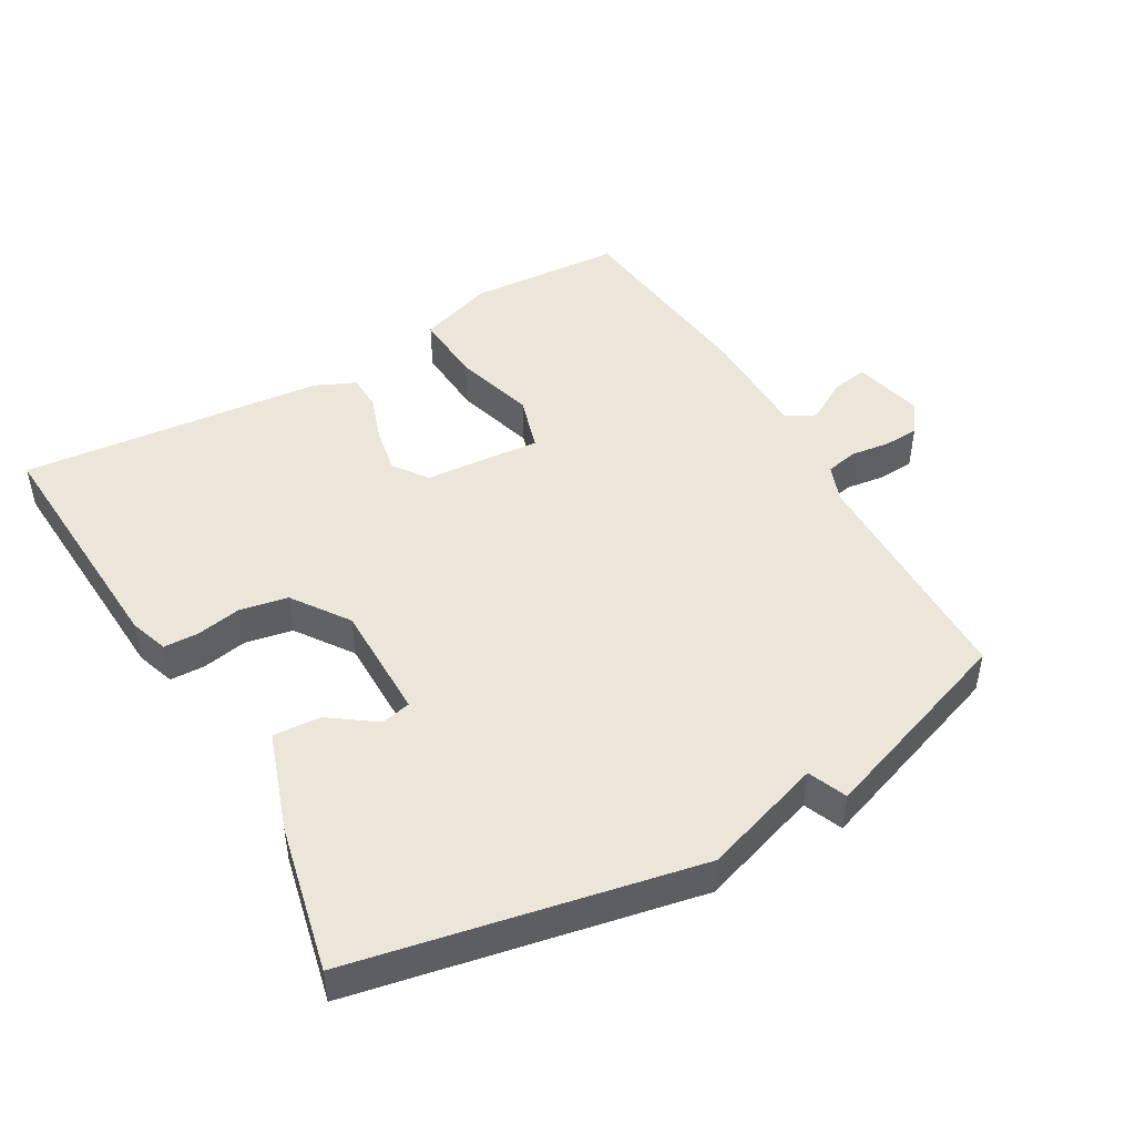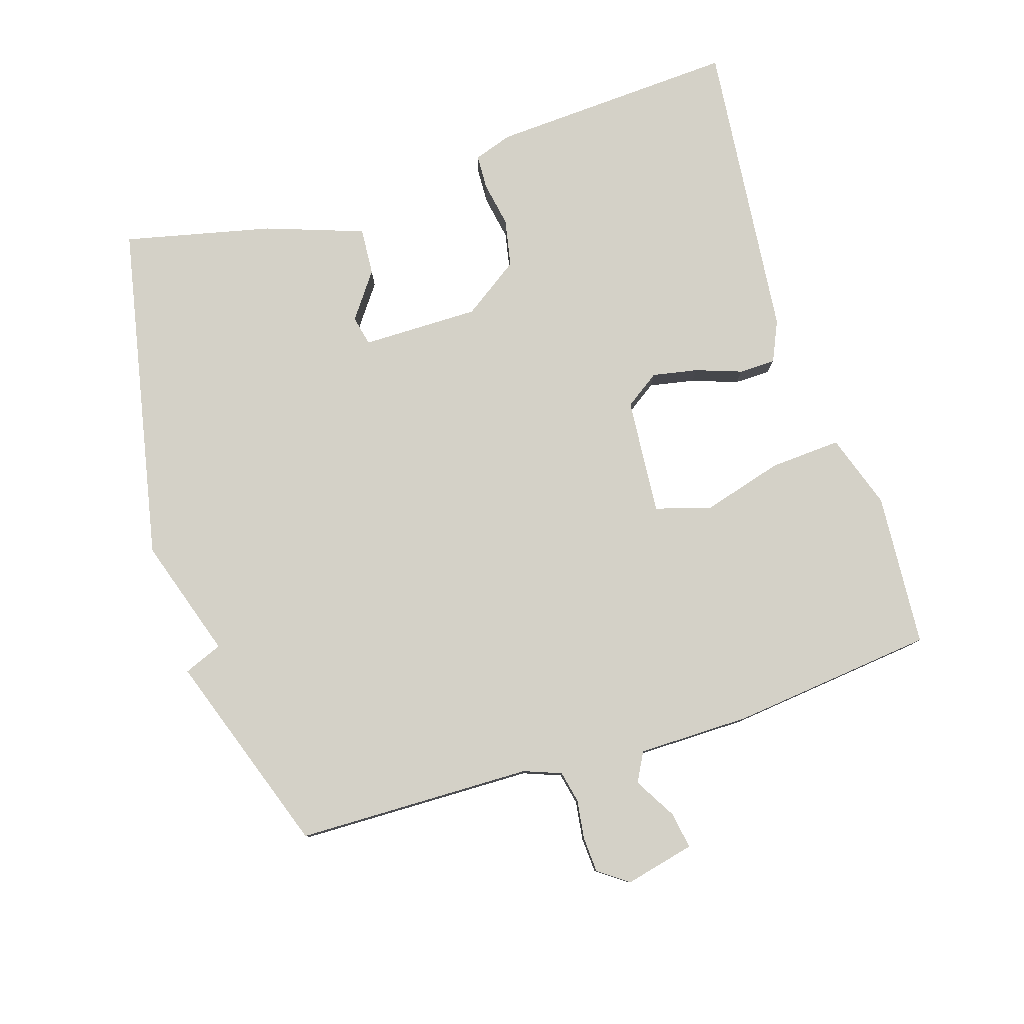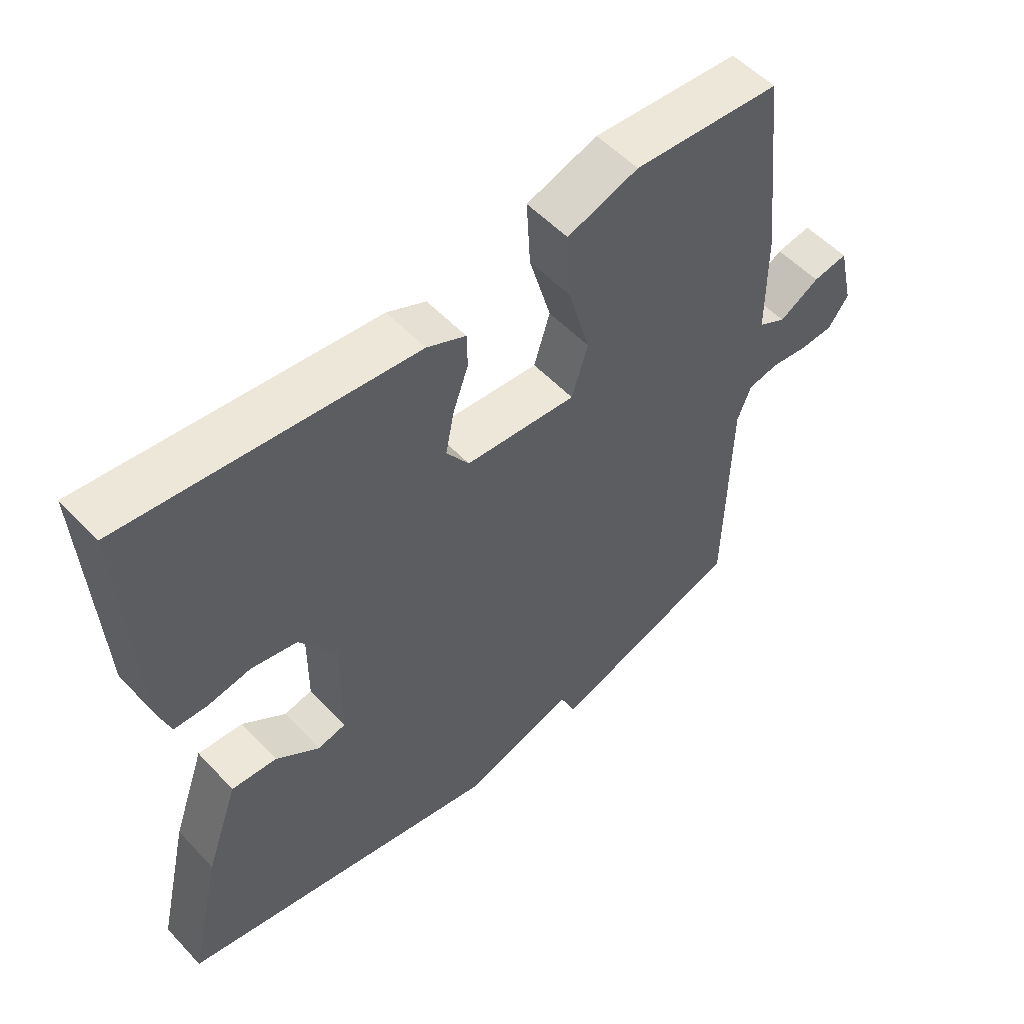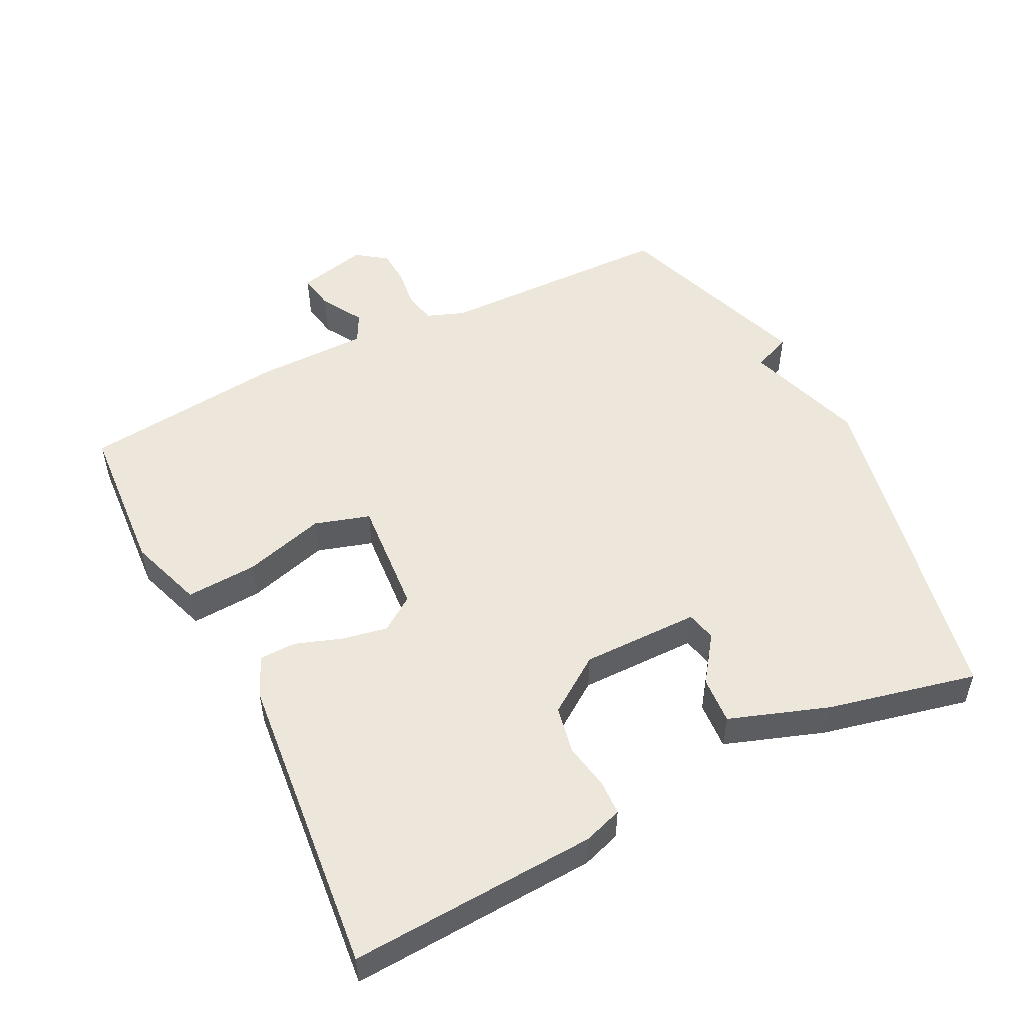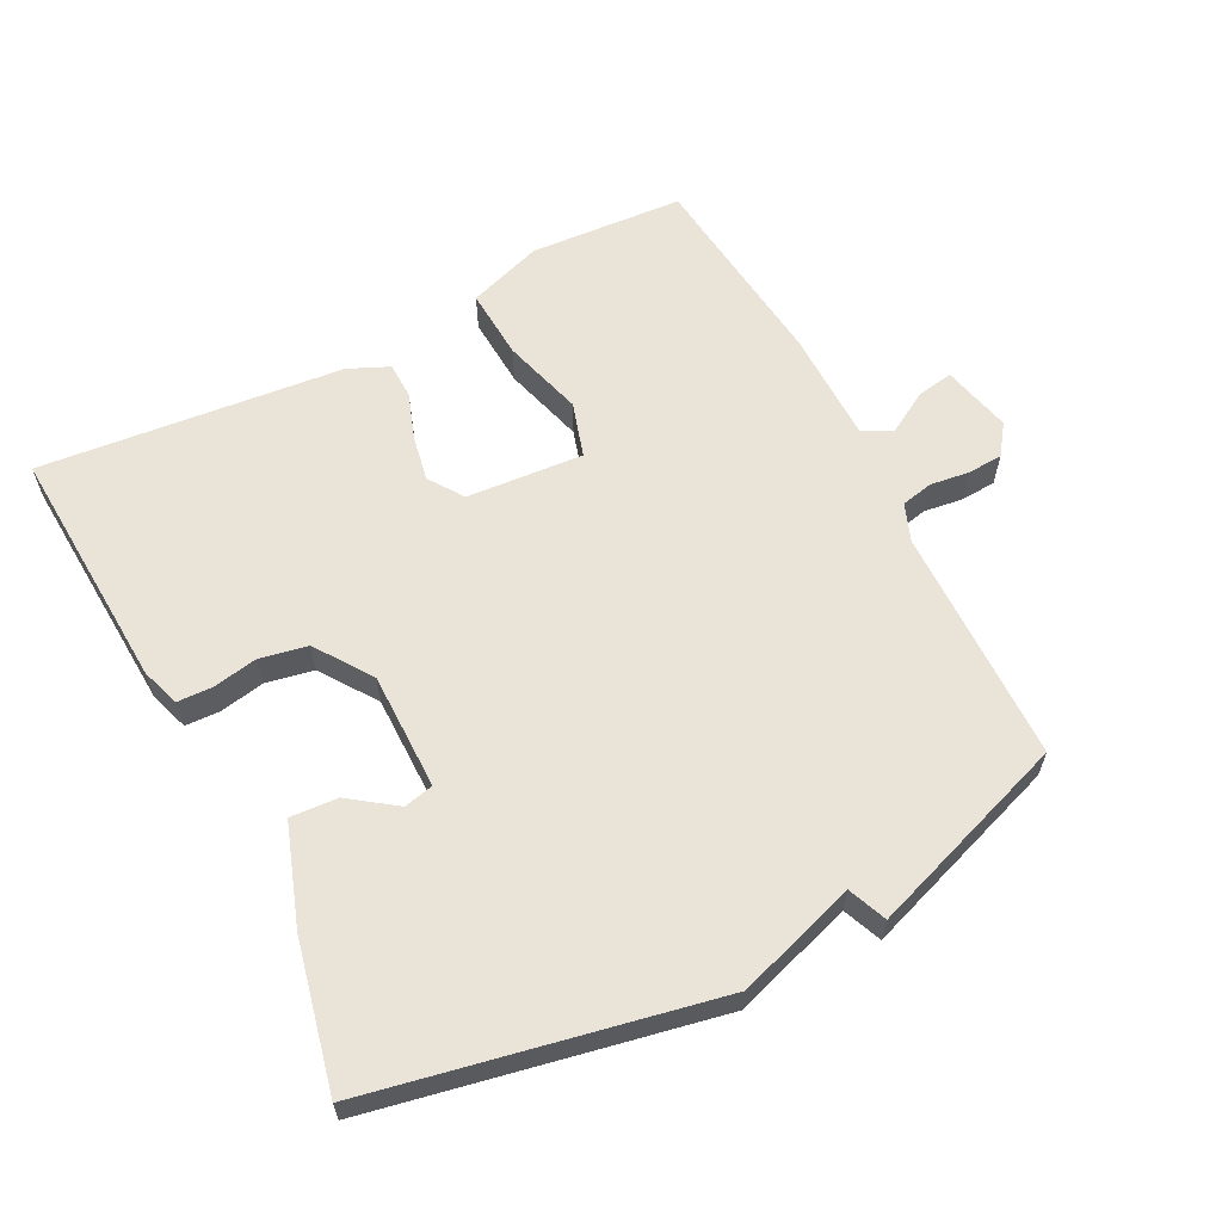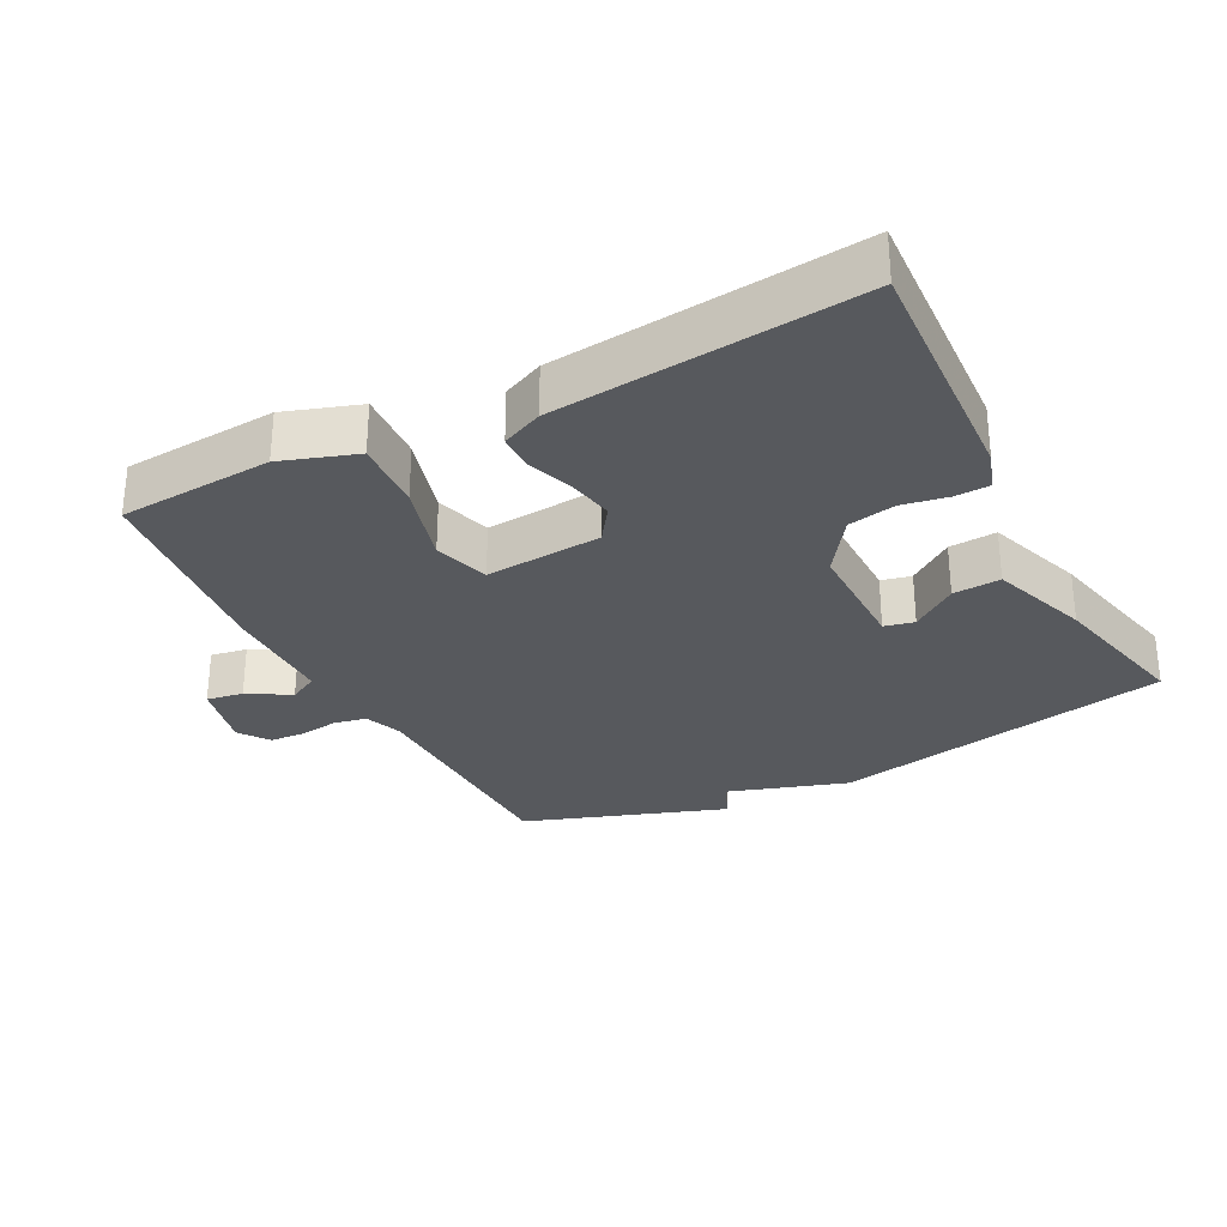
<metadata>
{"format":"obj","ext":"obj","renderer":"f3d","projection":"perspective","resolution":1024,"background":"white","views":[{"elev":47.1,"azim":149.8,"up":"+Y"},{"elev":79.8,"azim":-107.6,"up":"+Y"},{"elev":53.9,"azim":138.0,"up":"+Z"},{"elev":51.9,"azim":63.1,"up":"+Y"},{"elev":61.2,"azim":152.6,"up":"+Y"},{"elev":-29.6,"azim":27.3,"up":"+Y"}]}
</metadata>
<code>
v -0.5 0.07 0.5
v -0.273 0.07 0.516
v -0.163 0.07 0.479
v -0.169 0.07 0.374
v -0.203 0.07 0.254
v -0.178 0.07 0.173
v -0.006 0.07 0.187
v 0.029 0.07 0.238
v 0.016 0.07 0.305
v -0.008 0.07 0.373
v -0.007 0.07 0.427
v 0.053 0.07 0.454
v 0.5 0.07 0.5
v 0.481 0.07 0.136
v 0.462 0.07 0.079
v 0.411 0.07 0.077
v 0.344 0.07 0.089
v 0.274 0.07 0.075
v 0.217 0.07 -0.008
v 0.218 0.07 -0.181
v 0.262 0.07 -0.191
v 0.329 0.07 -0.142
v 0.399 0.07 -0.137
v 0.45 0.07 -0.282
v 0.5 0.07 -0.5
v -0.002 0.07 -0.603
v -0.179 0.07 -0.546
v -0.202 0.07 -0.603
v -0.5 0.07 -0.5
v -0.507 0.07 -0.151
v -0.528 0.07 -0.096
v -0.575 0.07 -0.086
v -0.633 0.07 -0.094
v -0.685 0.07 -0.091
v -0.717 0.07 -0.047
v -0.693 0.07 0.056
v -0.639 0.07 0.047
v -0.577 0.07 0.011
v -0.534 0.07 0.034
v -0.533 0.07 0.2
v -0.5 0 0.5
v -0.273 0 0.516
v -0.163 0 0.479
v -0.169 0 0.374
v -0.203 0 0.254
v -0.178 0 0.173
v -0.006 0 0.187
v 0.029 0 0.238
v 0.016 0 0.305
v -0.008 0 0.373
v -0.007 0 0.427
v 0.053 0 0.454
v 0.5 0 0.5
v 0.481 0 0.136
v 0.462 0 0.079
v 0.411 0 0.077
v 0.344 0 0.089
v 0.274 0 0.075
v 0.217 0 -0.008
v 0.218 0 -0.181
v 0.262 0 -0.191
v 0.329 0 -0.142
v 0.399 0 -0.137
v 0.45 0 -0.282
v 0.5 0 -0.5
v -0.002 0 -0.603
v -0.179 0 -0.546
v -0.202 0 -0.603
v -0.5 0 -0.5
v -0.507 0 -0.151
v -0.528 0 -0.096
v -0.575 0 -0.086
v -0.633 0 -0.094
v -0.685 0 -0.091
v -0.717 0 -0.047
v -0.693 0 0.056
v -0.639 0 0.047
v -0.577 0 0.011
v -0.534 0 0.034
v -0.533 0 0.2
f 3 4 5
f 2 3 5
f 1 2 5
f 40 1 5
f 39 40 5
f 36 37 38
f 35 36 38
f 34 35 38
f 33 34 38
f 32 33 38
f 31 32 38 39
f 39 5 6
f 31 39 6
f 30 31 6
f 30 6 7
f 29 30 7
f 28 29 7
f 27 28 7
f 25 26 27
f 24 25 27
f 23 24 27
f 22 23 27
f 21 22 27
f 20 21 27
f 27 7 8
f 20 27 8
f 19 20 8
f 15 16 17
f 14 15 17
f 13 14 17
f 12 13 17
f 11 12 17
f 10 11 17
f 9 10 17
f 9 17 18
f 8 9 18 19
f 45 44 43
f 45 43 42
f 45 42 41
f 45 41 80
f 45 80 79
f 78 77 76
f 78 76 75
f 78 75 74
f 78 74 73
f 78 73 72
f 79 78 72 71
f 46 45 79
f 46 79 71
f 46 71 70
f 47 46 70
f 47 70 69
f 47 69 68
f 47 68 67
f 67 66 65
f 67 65 64
f 67 64 63
f 67 63 62
f 67 62 61
f 67 61 60
f 48 47 67
f 48 67 60
f 48 60 59
f 57 56 55
f 57 55 54
f 57 54 53
f 57 53 52
f 57 52 51
f 57 51 50
f 57 50 49
f 58 57 49
f 59 58 49 48
f 1 41 42 2
f 2 42 43 3
f 3 43 44 4
f 4 44 45 5
f 5 45 46 6
f 6 46 47 7
f 7 47 48 8
f 8 48 49 9
f 9 49 50 10
f 10 50 51 11
f 11 51 52 12
f 12 52 53 13
f 13 53 54 14
f 14 54 55 15
f 15 55 56 16
f 16 56 57 17
f 17 57 58 18
f 18 58 59 19
f 19 59 60 20
f 20 60 61 21
f 21 61 62 22
f 22 62 63 23
f 23 63 64 24
f 24 64 65 25
f 25 65 66 26
f 26 66 67 27
f 27 67 68 28
f 28 68 69 29
f 29 69 70 30
f 30 70 71 31
f 31 71 72 32
f 32 72 73 33
f 33 73 74 34
f 34 74 75 35
f 35 75 76 36
f 36 76 77 37
f 37 77 78 38
f 38 78 79 39
f 39 79 80 40
f 40 80 41 1

</code>
